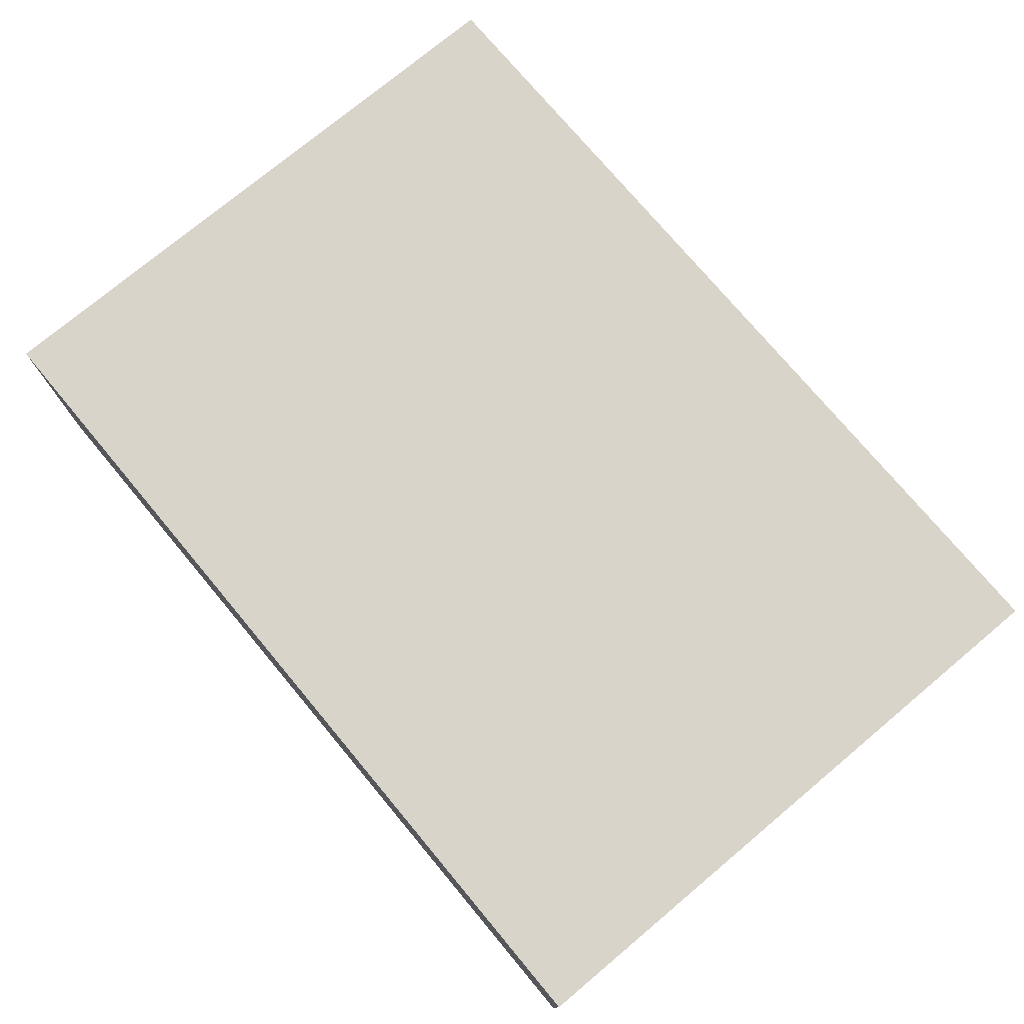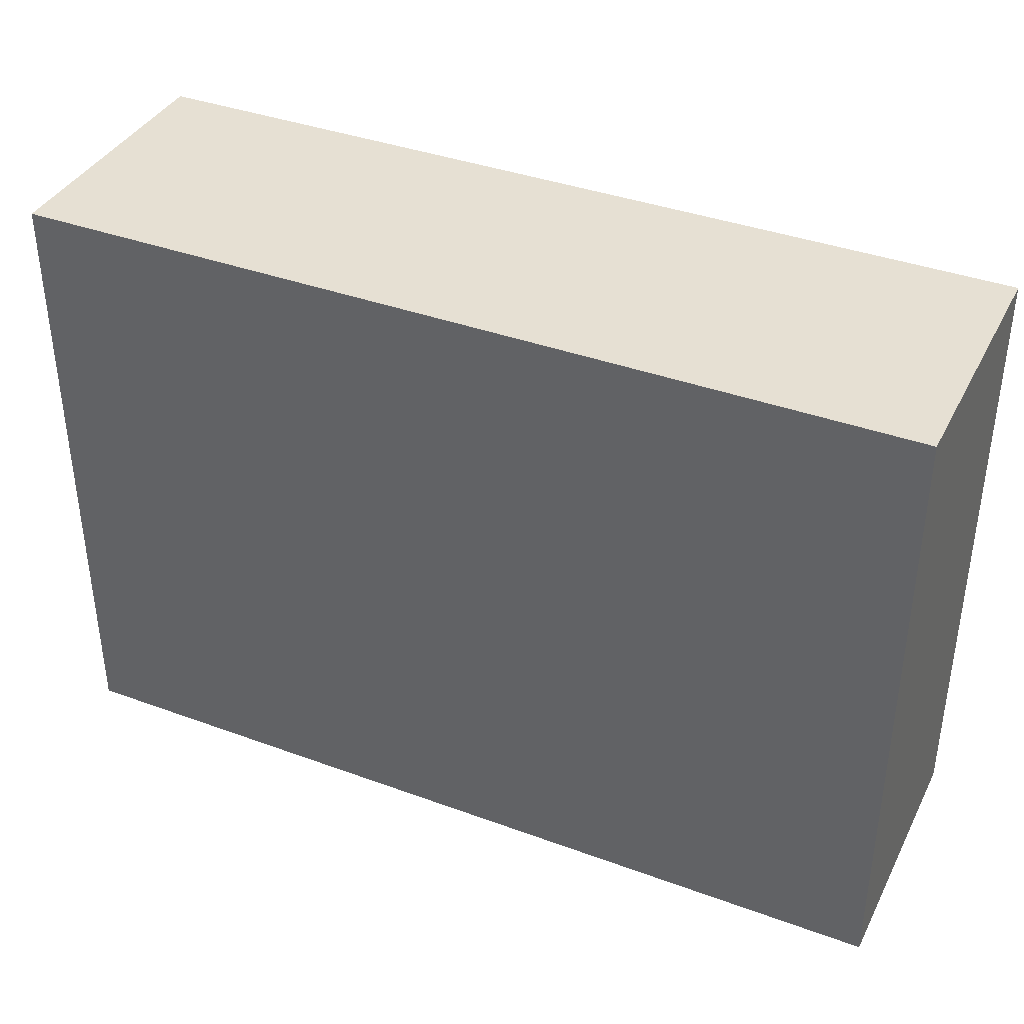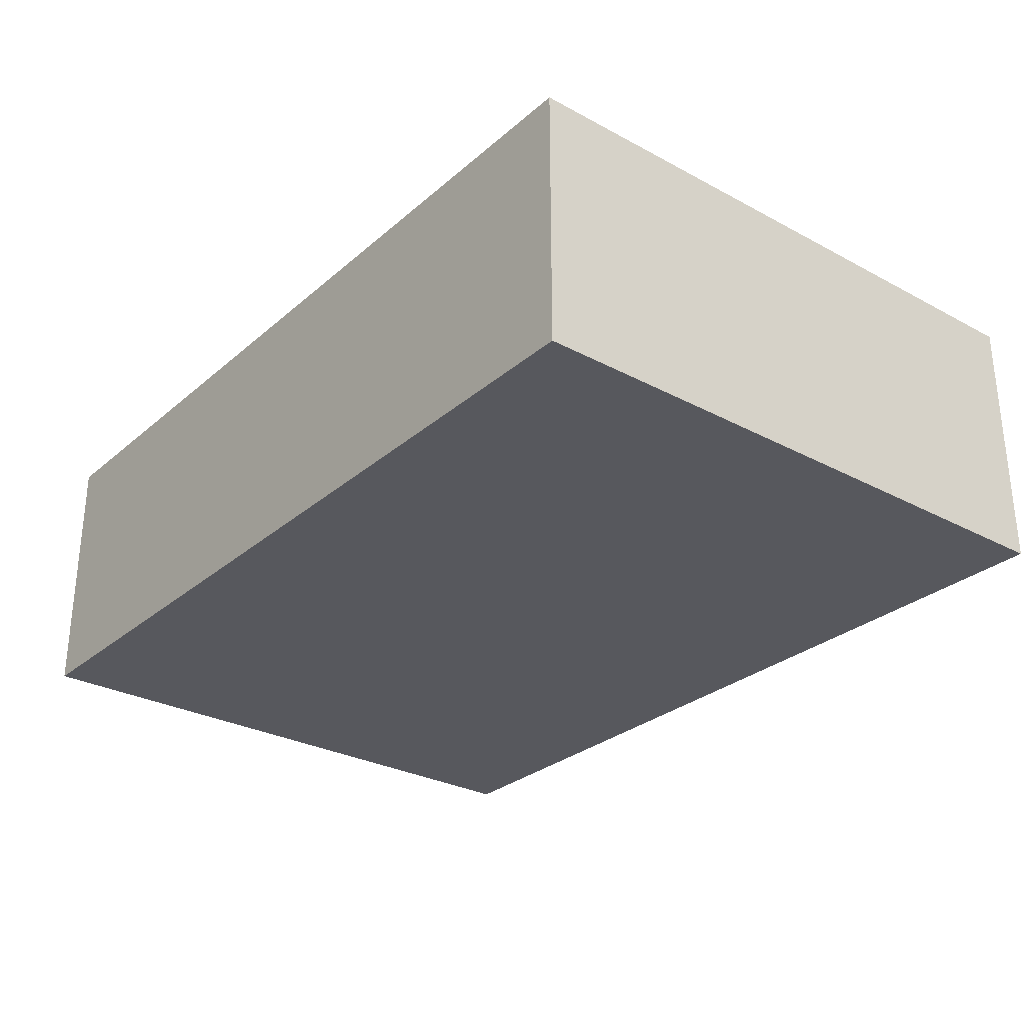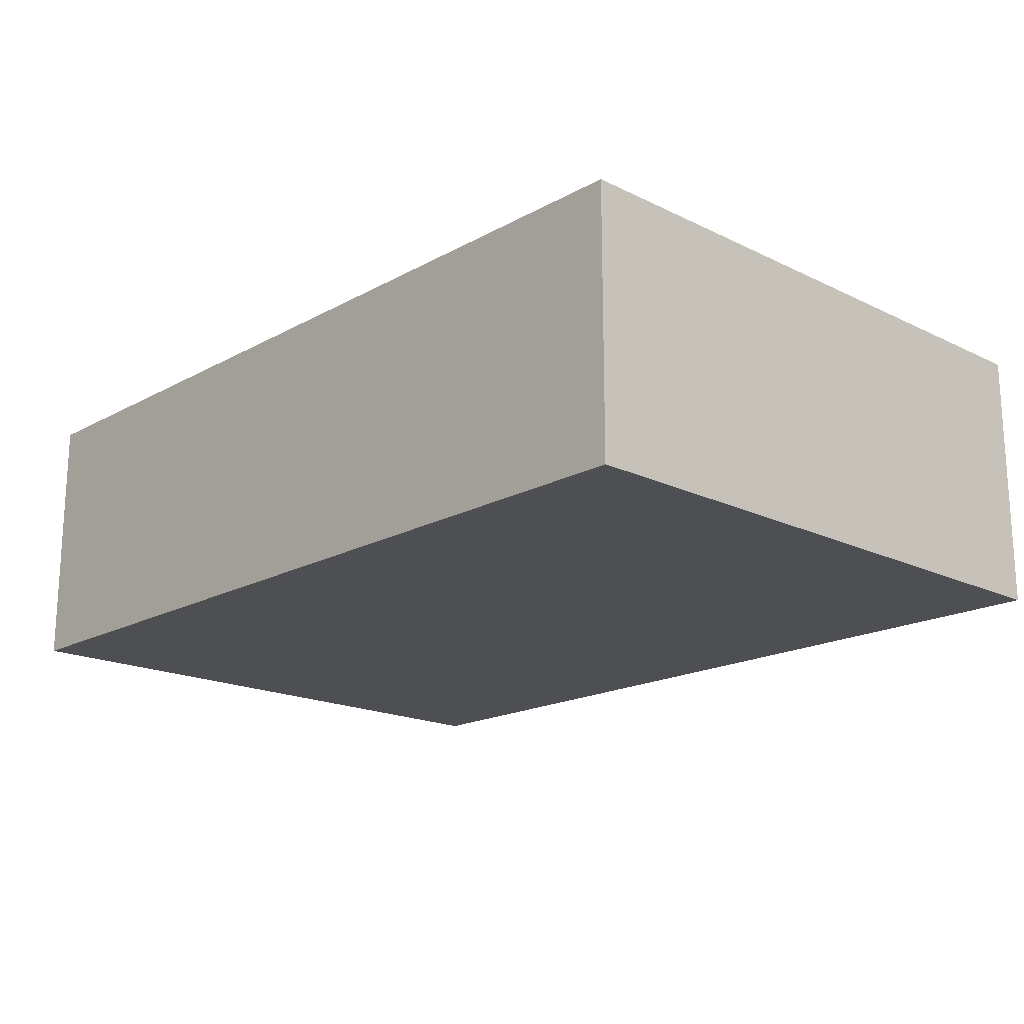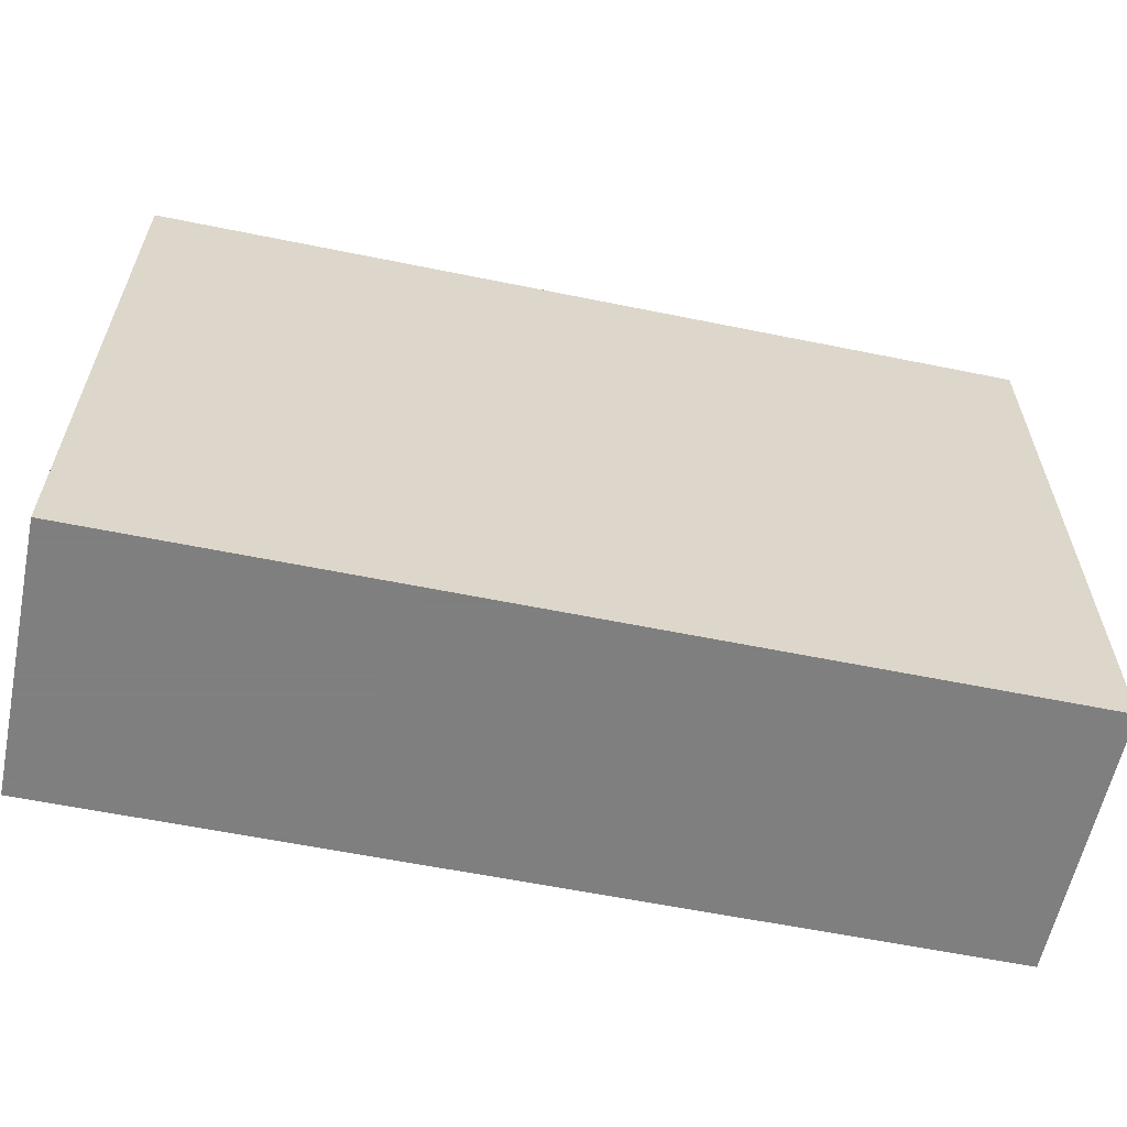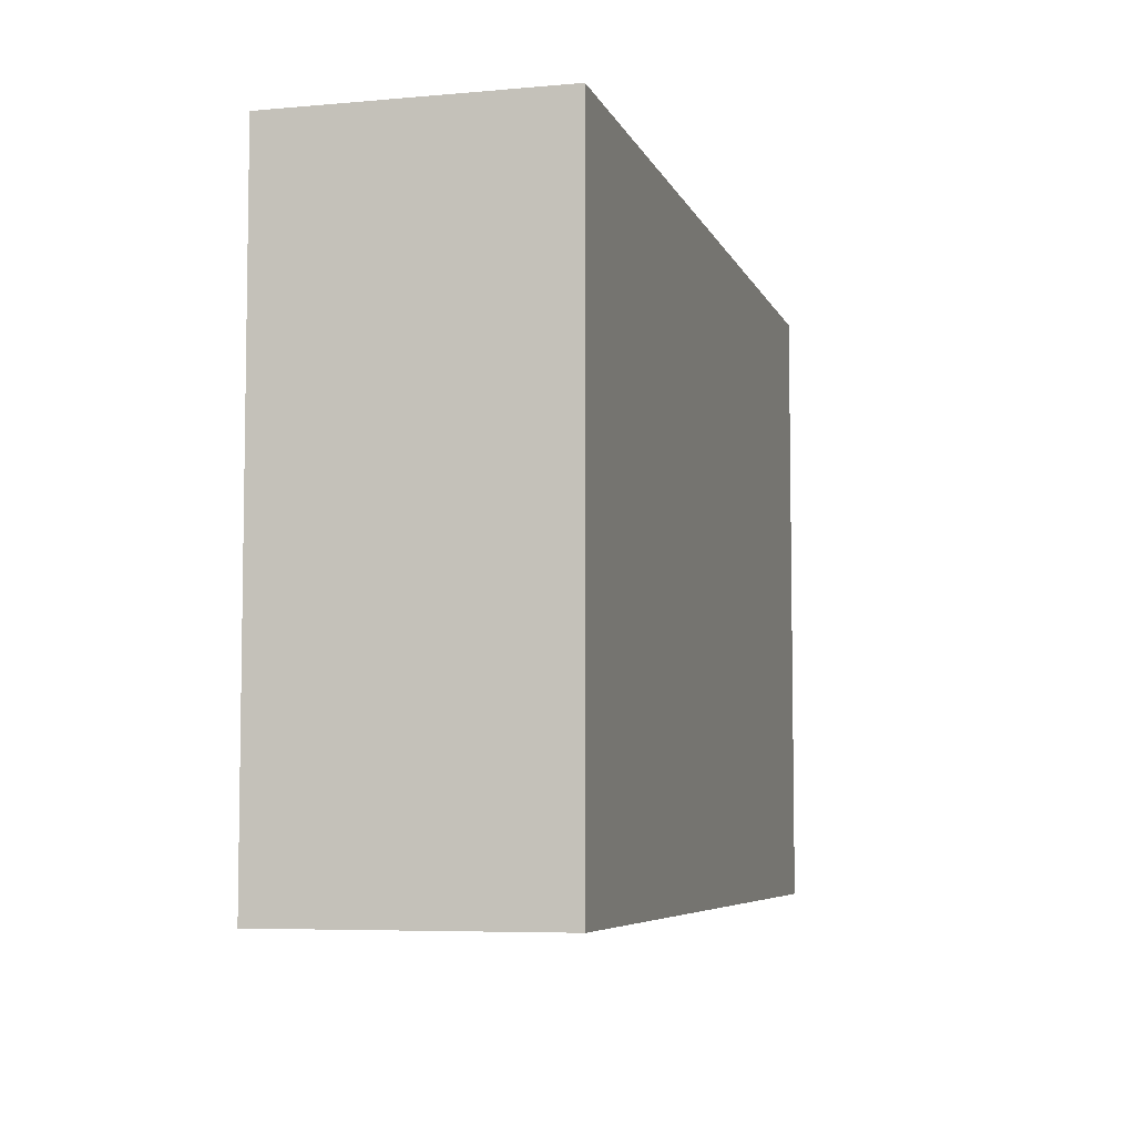
<metadata>
{"format":"obj","ext":"obj","renderer":"f3d","projection":"perspective","resolution":1024,"background":"white","views":[{"elev":75.3,"azim":-129.9,"up":"+Z"},{"elev":38.3,"azim":-155.1,"up":"+Y"},{"elev":-28.9,"azim":-128.6,"up":"+Z"},{"elev":-18.1,"azim":-133.3,"up":"+Z"},{"elev":-59.9,"azim":-11.8,"up":"+Y"},{"elev":-6.1,"azim":-74.9,"up":"+Y"}]}
</metadata>
<code>
v -0.001 -0.001 0
v 70 -0.001 0
v 70 49 1.423e-06
v 70 49 21
v 21 49 0
v 70 49 0
v -0.001 49 0
v 49 49 21
v 70 49 21
v 70 49 21
v 12 49 21
v 40 49 21
v 0.04168 49 21
v 70 49 21
v -0.001 49 21
v 70 -0.001 21
v 70 49 21
v 21 -0.001 21
v 69.96 -0.001 21
v -0.001 21 21
v -0.001 -0.001 21
f 2 1 5
f 2 18 1
f 5 1 7
f 20 7 1
f 18 21 1
f 21 20 1
f 4 2 3
f 3 2 6
f 17 2 4
f 6 2 5
f 17 16 2
f 2 16 19
f 2 19 18
f 8 4 3
f 6 5 3
f 3 5 12
f 3 12 8
f 9 4 8
f 4 9 10
f 10 14 4
f 4 14 17
f 5 7 11
f 5 11 12
f 7 13 11
f 7 15 13
f 20 15 7
f 8 19 9
f 19 8 12
f 9 17 10
f 9 16 17
f 19 16 9
f 10 17 14
f 19 12 11
f 19 11 13
f 15 20 13
f 18 19 13
f 21 18 13
f 20 21 13

</code>
